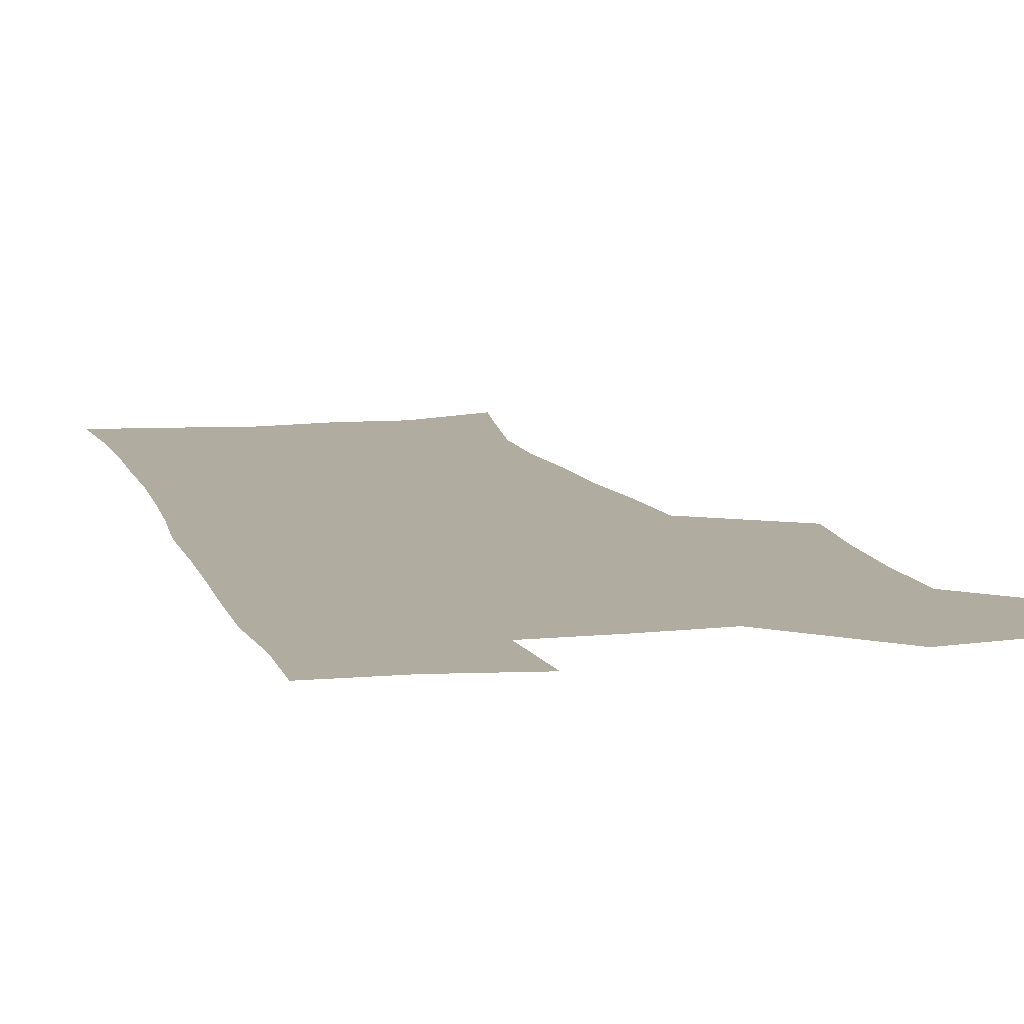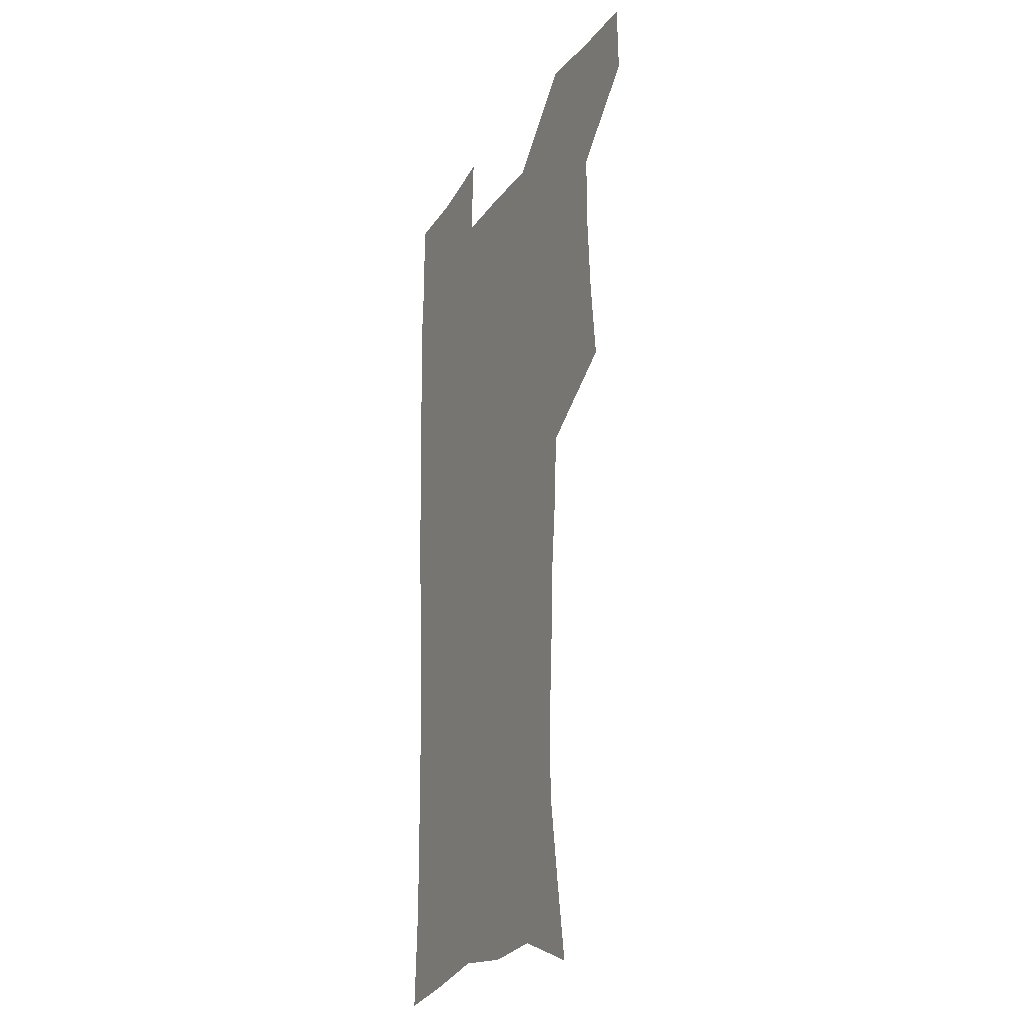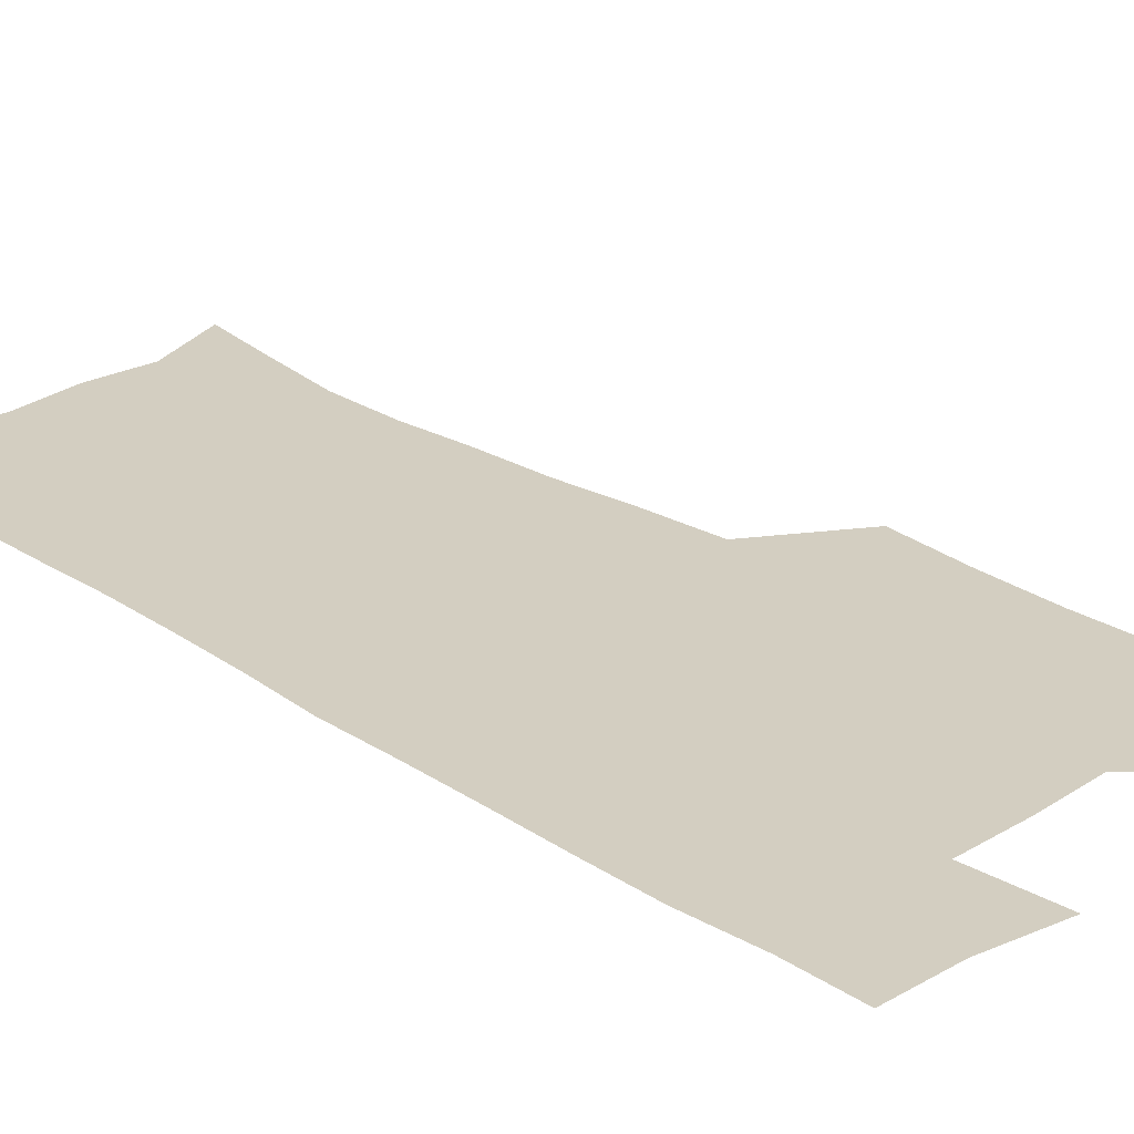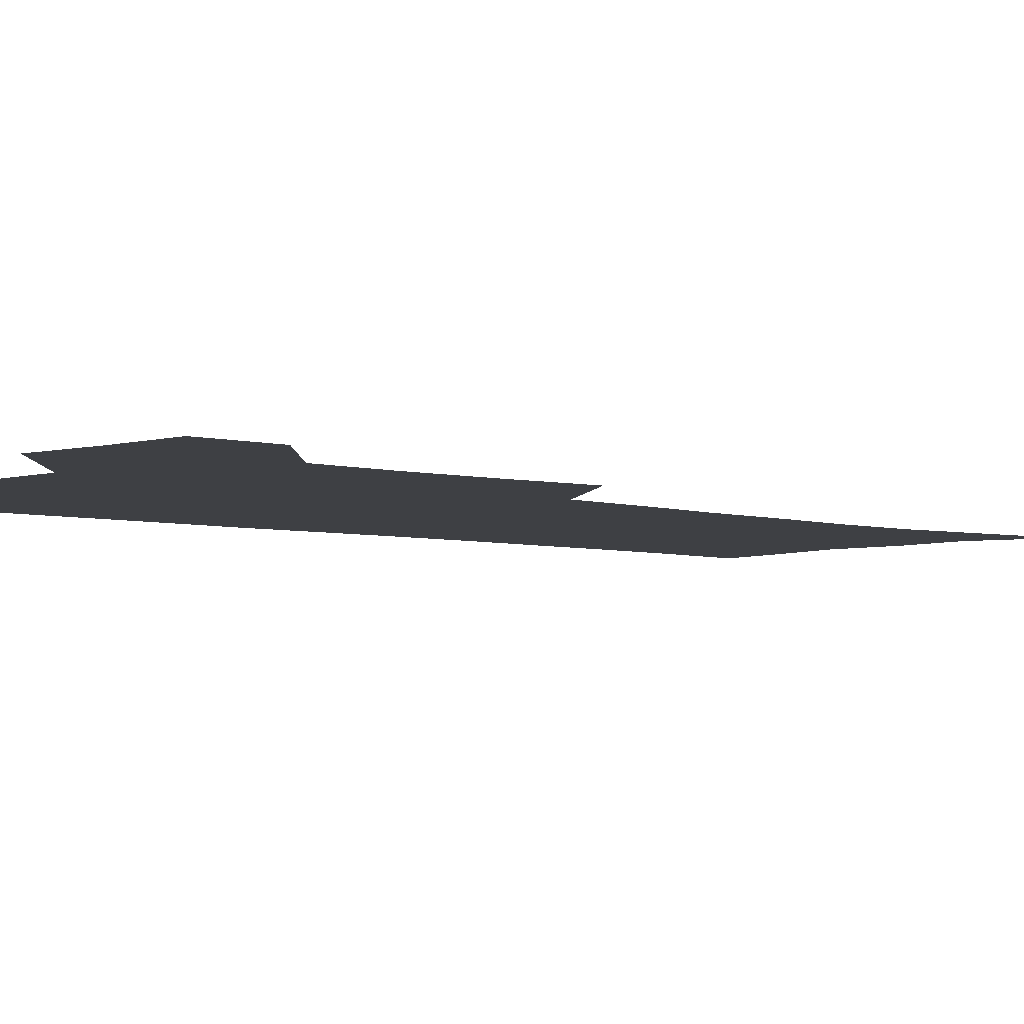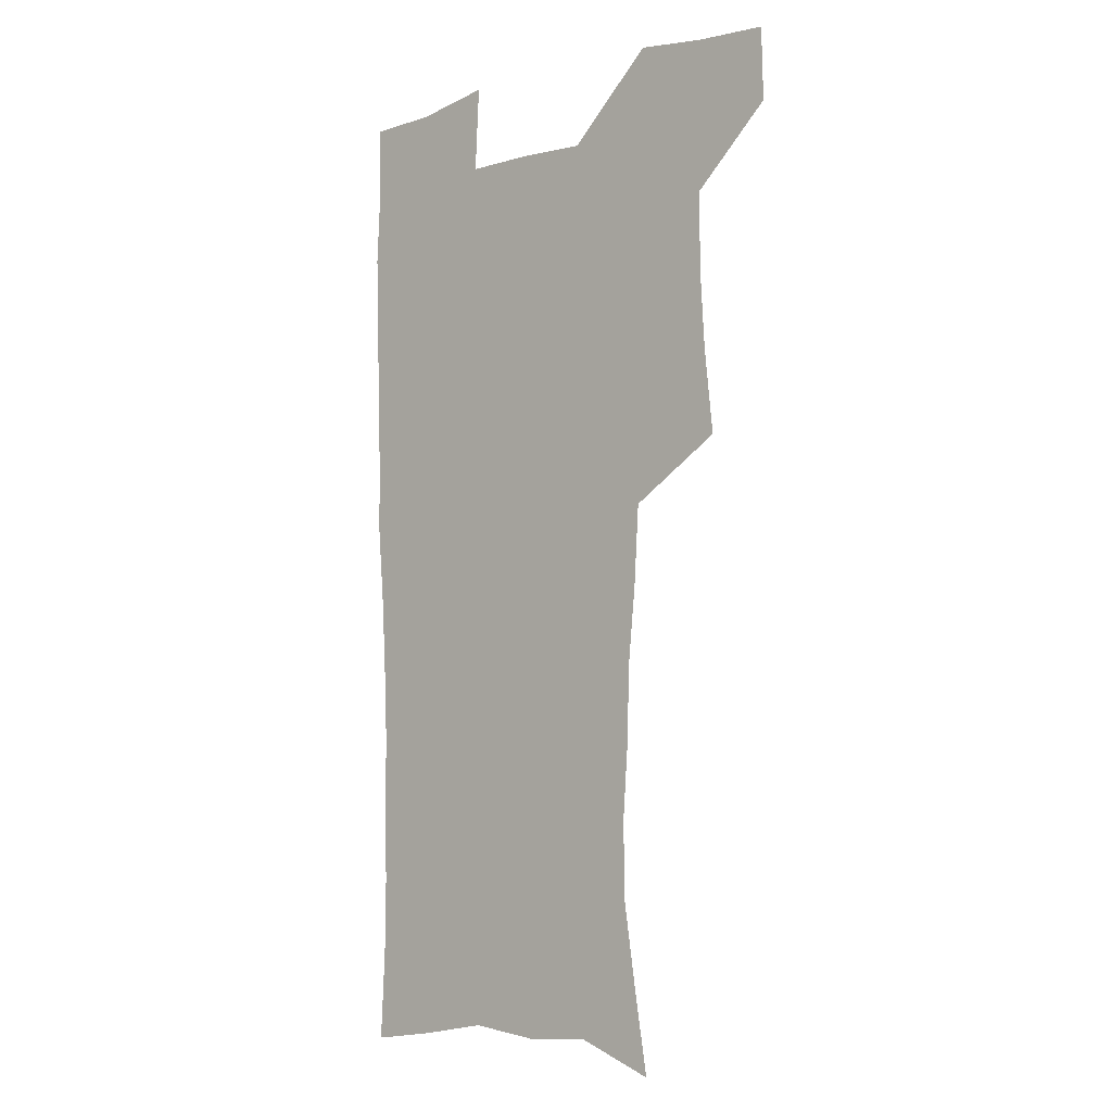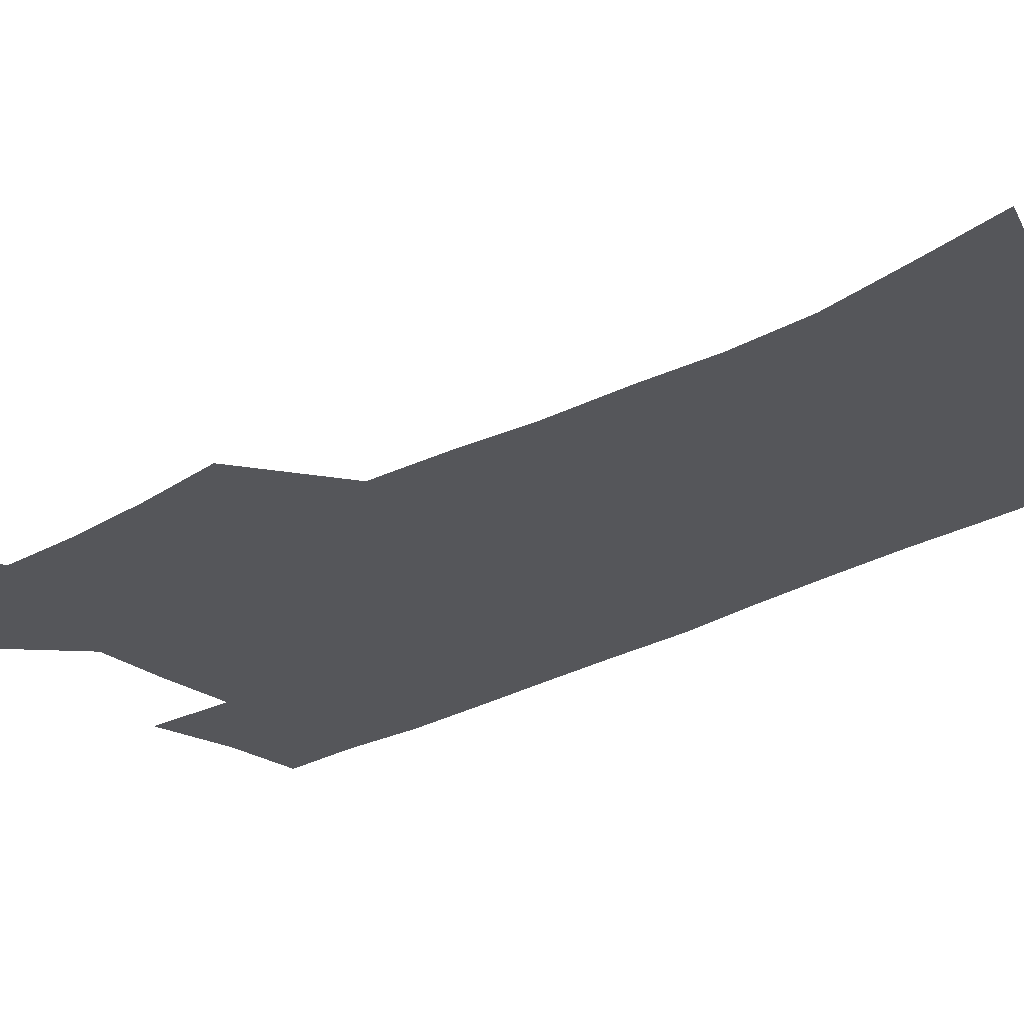
<metadata>
{"format":"obj","ext":"obj","renderer":"f3d","projection":"perspective","resolution":1024,"background":"white","views":[{"elev":9.9,"azim":164.9,"up":"+Z"},{"elev":-23.0,"azim":-115.9,"up":"+Y"},{"elev":25.2,"azim":135.6,"up":"+Z"},{"elev":-4.6,"azim":-133.1,"up":"+Z"},{"elev":-5.8,"azim":-138.9,"up":"+Y"},{"elev":-25.8,"azim":-48.2,"up":"+Z"}]}
</metadata>
<code>
v 479.5 538.9 0
v 480.2 568.2 0
v 505 411.6 0
v 508.7 445.7 0
v 510.6 478 0
v 510.6 508.6 0
v 513.2 538.4 0
v 509.9 569.7 0
v 539.2 164.3 0
v 544.5 196.6 0
v 549.7 231.4 0
v 550.2 262.5 0
v 548.2 291.6 0
v 547.2 324.5 0
v 544.1 355.1 0
v 542.2 387.4 0
v 543.2 420.4 0
v 543.4 451 0
v 544 480.9 0
v 546.2 510.3 0
v 543.4 539.7 0
v 538.8 573 0
v 571.6 176.5 0
v 576.9 211.7 0
v 578.4 243.3 0
v 578 272.9 0
v 576 301.1 0
v 576 333.8 0
v 575.4 365.1 0
v 574.9 395.4 0
v 574.2 424.7 0
v 574.9 454.5 0
v 574.5 482.8 0
v 574.7 510.9 0
v 573.8 539.2 0
v 598.6 174.4 0
v 603.6 217.9 0
v 604.2 248.4 0
v 603.7 277.1 0
v 603.7 308.7 0
v 603.2 338.6 0
v 602.9 368.5 0
v 602.7 397.6 0
v 602.8 427 0
v 603.1 455.6 0
v 603.4 483.8 0
v 603.1 511.3 0
v 602.3 540.3 0
v 628.1 177.7 0
v 628.9 216.6 0
v 629.3 247.9 0
v 629.2 279.4 0
v 629.4 307.9 0
v 629.3 339.3 0
v 629.5 368.6 0
v 629.8 397.5 0
v 630.3 426.4 0
v 630.7 455.2 0
v 631.1 483.5 0
v 631.3 511.5 0
v 631.4 540 0
v 629.6 574.7 0
v 656.9 172.3 0
v 654.8 213.2 0
v 655.7 242.5 0
v 654.9 275.8 0
v 655.1 306.2 0
v 655.8 336.1 0
v 656.4 365.9 0
v 657.2 395.3 0
v 658.2 424.4 0
v 659 453.5 0
v 659.5 482.5 0
v 659.3 511.3 0
v 660.4 539 0
v 661.2 569.2 0
v 685.1 168.3 0
v 683.2 203.9 0
v 682.8 235.4 0
v 683.4 265.9 0
v 683.5 297.3 0
v 684.6 327.7 0
v 686.3 357.8 0
v 688.7 387.4 0
v 689 418.8 0
v 689.7 449.4 0
v 690.8 479.4 0
v 691.5 509.2 0
v 689.9 539.3 0
v 690.5 568.1 0
f 6 7 1
f 1 7 2
f 7 8 2
f 16 17 3
f 3 17 4
f 17 18 4
f 4 18 5
f 18 19 5
f 5 19 6
f 19 20 6
f 6 20 7
f 20 21 7
f 7 21 8
f 21 22 8
f 9 23 10
f 23 24 10
f 10 24 11
f 24 25 11
f 11 25 12
f 25 26 12
f 12 26 13
f 26 27 13
f 13 27 14
f 27 28 14
f 14 28 15
f 28 29 15
f 15 29 16
f 29 30 16
f 16 30 17
f 30 31 17
f 17 31 18
f 31 32 18
f 18 32 19
f 32 33 19
f 19 33 20
f 33 34 20
f 20 34 21
f 34 35 21
f 21 35 22
f 23 36 24
f 36 37 24
f 24 37 25
f 37 38 25
f 25 38 26
f 38 39 26
f 26 39 27
f 39 40 27
f 27 40 28
f 40 41 28
f 28 41 29
f 41 42 29
f 29 42 30
f 42 43 30
f 30 43 31
f 43 44 31
f 31 44 32
f 44 45 32
f 32 45 33
f 45 46 33
f 33 46 34
f 46 47 34
f 34 47 35
f 47 48 35
f 36 49 37
f 49 50 37
f 37 50 38
f 50 51 38
f 38 51 39
f 51 52 39
f 39 52 40
f 52 53 40
f 40 53 41
f 53 54 41
f 41 54 42
f 54 55 42
f 42 55 43
f 55 56 43
f 43 56 44
f 56 57 44
f 44 57 45
f 57 58 45
f 45 58 46
f 58 59 46
f 46 59 47
f 59 60 47
f 47 60 48
f 60 61 48
f 49 63 50
f 63 64 50
f 50 64 51
f 64 65 51
f 51 65 52
f 65 66 52
f 52 66 53
f 66 67 53
f 53 67 54
f 67 68 54
f 54 68 55
f 68 69 55
f 55 69 56
f 69 70 56
f 56 70 57
f 70 71 57
f 57 71 58
f 71 72 58
f 58 72 59
f 72 73 59
f 59 73 60
f 73 74 60
f 60 74 61
f 74 75 61
f 61 75 62
f 75 76 62
f 63 77 64
f 77 78 64
f 64 78 65
f 78 79 65
f 65 79 66
f 79 80 66
f 66 80 67
f 80 81 67
f 67 81 68
f 81 82 68
f 68 82 69
f 82 83 69
f 69 83 70
f 83 84 70
f 70 84 71
f 84 85 71
f 71 85 72
f 85 86 72
f 72 86 73
f 86 87 73
f 73 87 74
f 87 88 74
f 74 88 75
f 88 89 75
f 75 89 76
f 89 90 76

</code>
